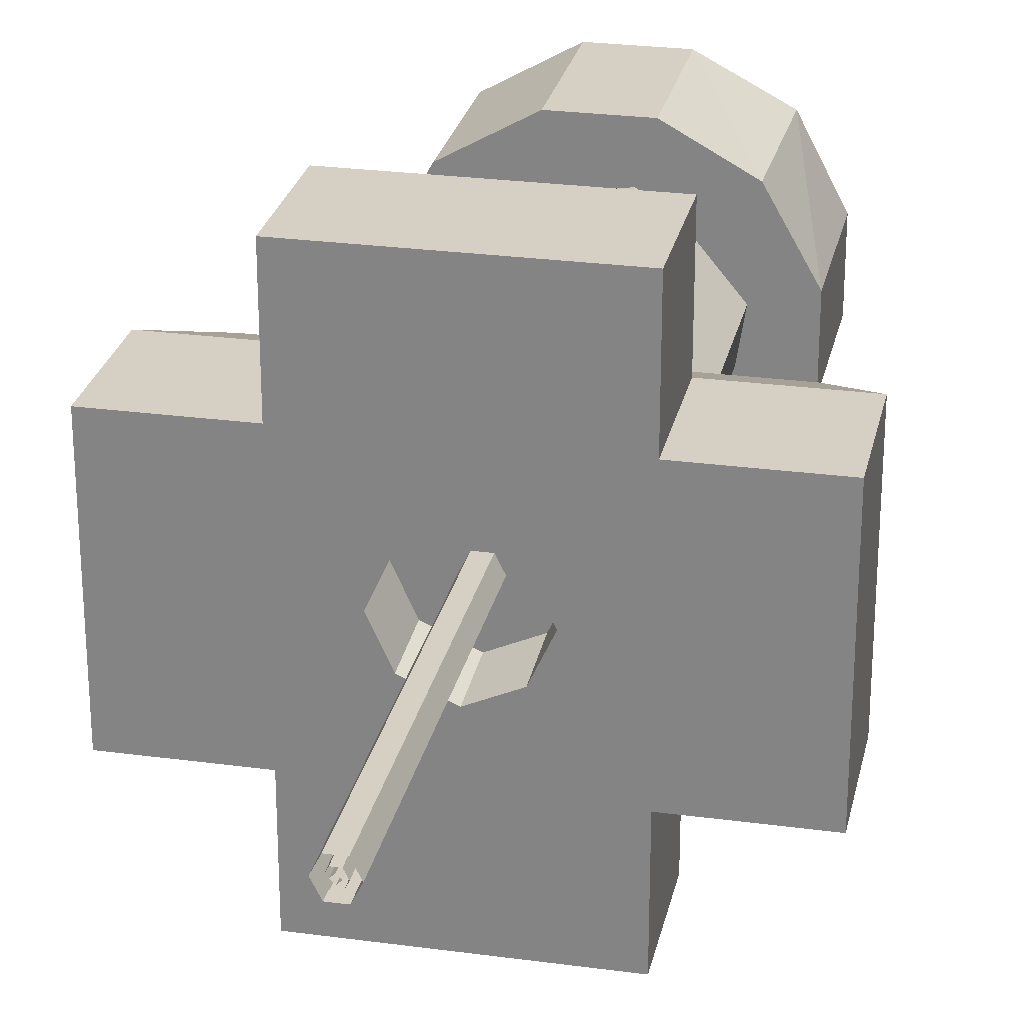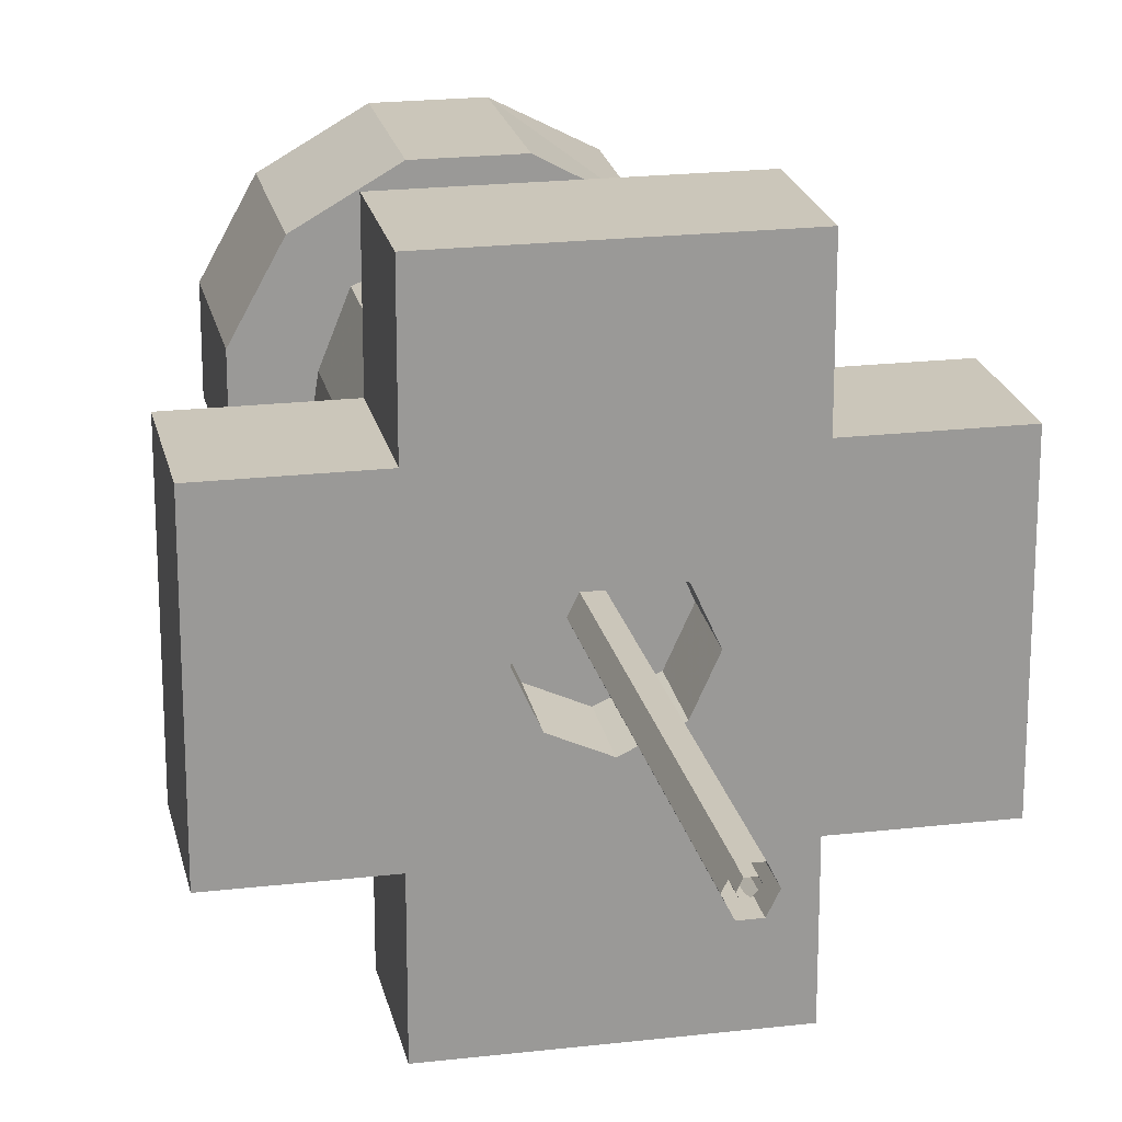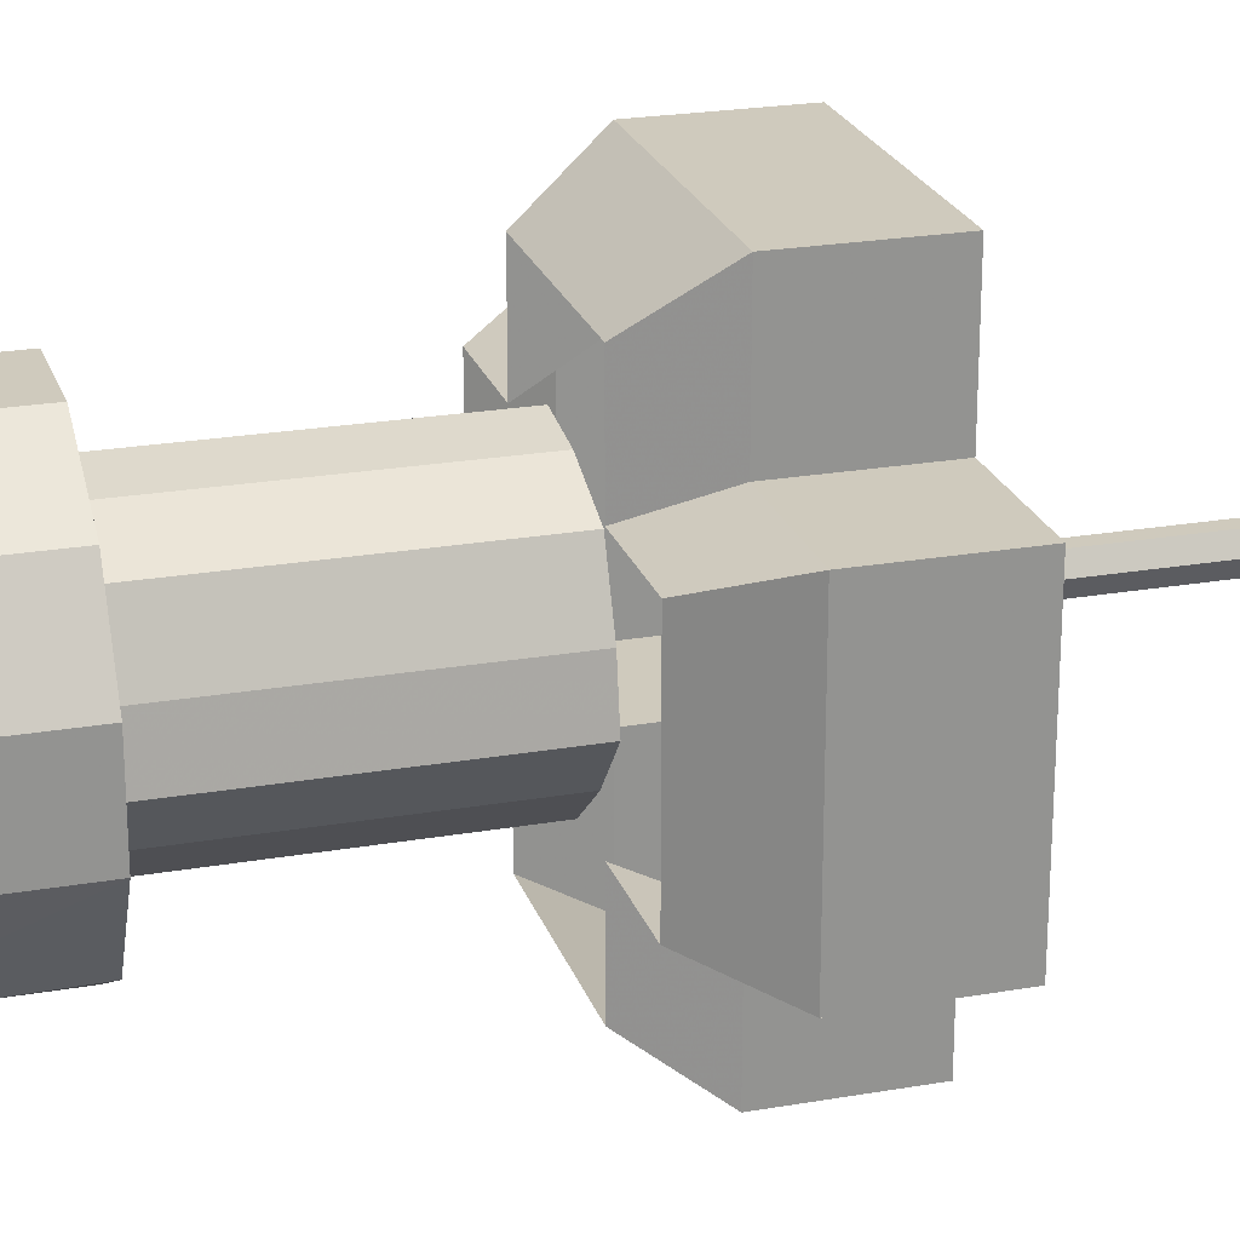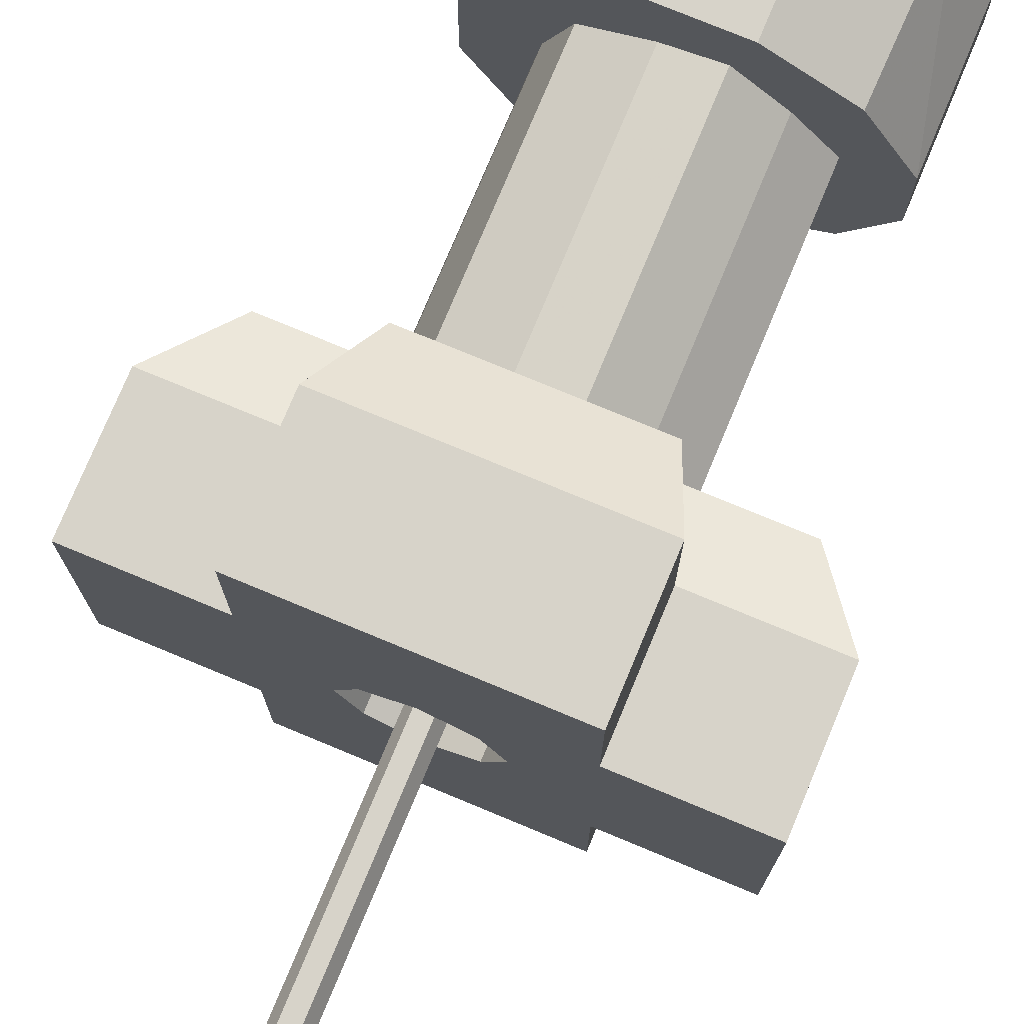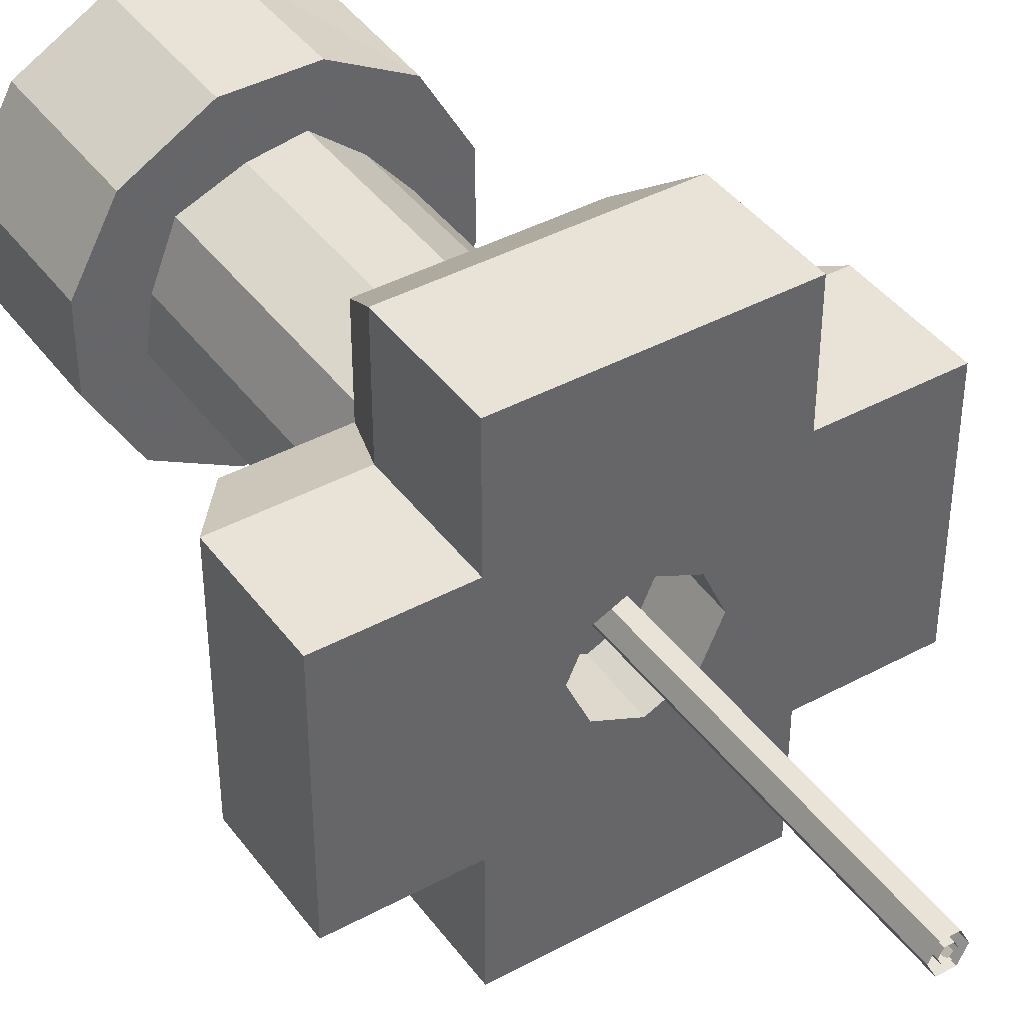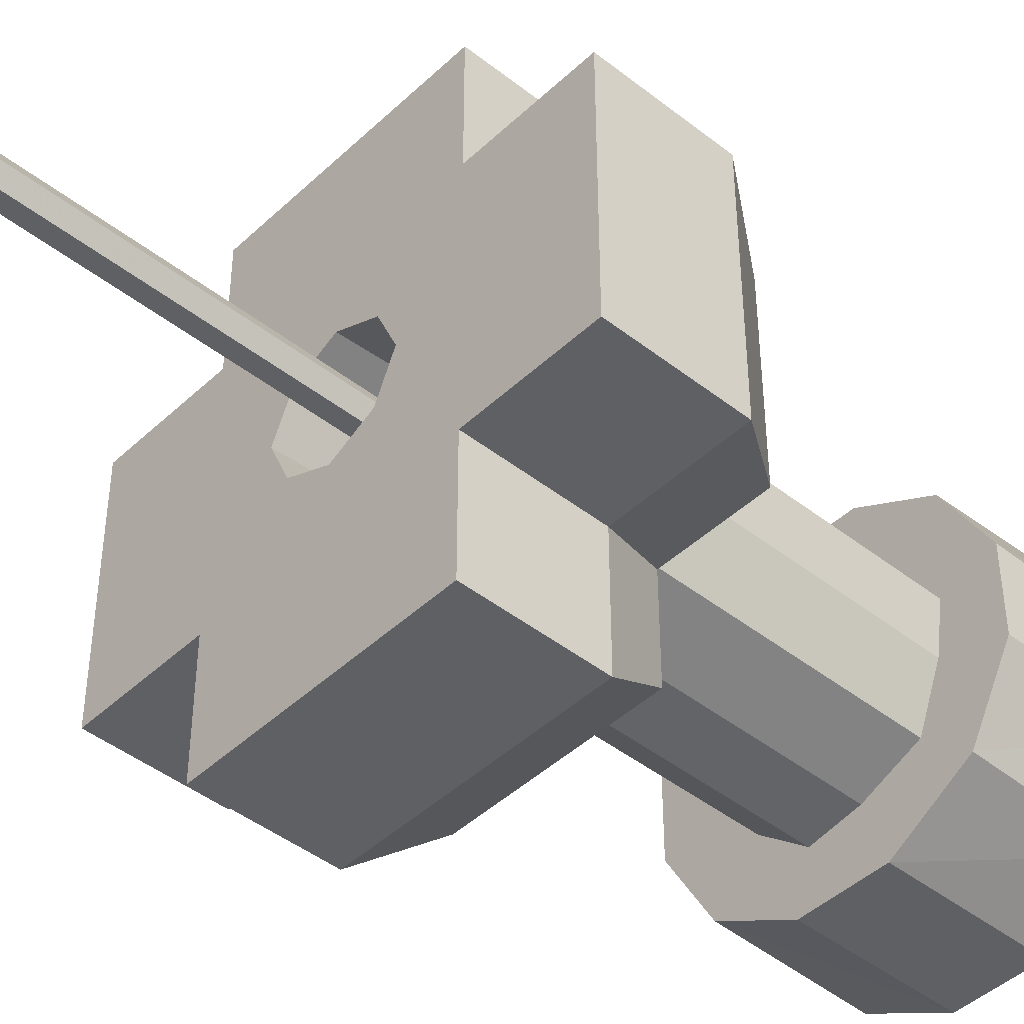
<metadata>
{"format":"obj","ext":"obj","renderer":"f3d","projection":"perspective","resolution":1024,"background":"white","views":[{"elev":26.3,"azim":12.0,"up":"+Z"},{"elev":21.1,"azim":-11.7,"up":"+Z"},{"elev":23.1,"azim":-106.5,"up":"+Z"},{"elev":76.1,"azim":22.6,"up":"+Z"},{"elev":41.5,"azim":-33.2,"up":"+Z"},{"elev":-44.4,"azim":47.5,"up":"+Z"}]}
</metadata>
<code>
v 0.01562 -1.125 0
v 0.01562 -1.875 0
v 0.007812 -1.125 -0.01562
v 0.007812 -1.875 -0.01562
v -0.007812 -1.125 -0.01562
v -0.007812 -1.875 -0.01562
v -0.01562 -1.125 0
v -0.01562 -1.875 0
v -0.007812 -1.125 0.01562
v -0.007812 -1.875 0.01562
v 0.007812 -1.125 0.01562
v 0.007812 -1.875 0.01562
v 0.03125 -1.125 0
v 0.03125 -1.875 0
v 0.01562 -1.125 -0.03125
v 0.01562 -1.875 -0.03125
v -0.01562 -1.125 -0.03125
v -0.01562 -1.875 -0.03125
v -0.03125 -1.125 0
v -0.03125 -1.875 0
v -0.01562 -1.125 0.03125
v -0.01562 -1.875 0.03125
v 0.01562 -1.125 0.03125
v 0.01562 -1.875 0.03125
v 0 -1.875 -0.007812
v -0.007812 -1.875 0
v -0.007812 -1.125 0
v 0 -1.125 -0.007812
v 0.007812 -1.875 0
v 0.007812 -1.125 0
v 0 -1.875 0.007812
v 0 -1.125 0.007812
v -0.5 -1.258 0
v -0.125 -1.258 0
v -0.08594 -1.258 0.08594
v -0.5 -1.258 0.25
v -0.5 -1.008 0.25
v -0.5 -1.008 0
v -0.5 -1.258 -0.25
v -0.08594 -1.258 -0.08594
v -0.08594 -1.125 -0.07812
v -0.125 -1.125 0.007812
v -0.08594 -1.125 0.09375
v 0 -1.258 0.125
v 0 -1.258 0.5
v -0.25 -1.258 0.5
v -0.25 -1.258 0.25
v -0.25 -1.008 0.25
v -0.1953 -0.8672 0.1953
v -0.3984 -0.8672 0.1953
v -0.3984 -0.8672 0
v -0.5 -1.008 -0.25
v -0.25 -1.258 -0.25
v -0.25 -1.258 -0.5
v 0 -1.258 -0.5
v 0 -1.258 -0.125
v 0 -1.125 -0.1172
v 0 -1.125 0.1328
v 0.08594 -1.258 0.08594
v 0.25 -1.258 0.5
v 0.25 -1.008 0.5
v 0 -1.008 0.5
v -0.25 -1.008 0.5
v -0.1953 -0.8672 0.3984
v 0.5 -1.258 0
v 0.5 -1.258 0.25
v 0.125 -1.258 0
v 0.08594 -1.258 -0.08594
v 0.5 -1.258 -0.25
v 0.5 -1.008 -0.25
v 0.5 -1.008 0
v 0.5 -1.008 0.25
v 0.25 -1.258 0.25
v 0.25 -1.008 0.25
v 0.1953 -0.8672 0.1953
v 0.1953 -0.8672 0.3984
v 0 -0.8672 0.3984
v 0.25 -1.258 -0.5
v 0.08594 -1.125 -0.07812
v 0.125 -1.125 0.007812
v 0.08594 -1.125 0.09375
v 0.25 -1.258 -0.25
v 0.25 -1.008 -0.5
v 0.25 -1.008 -0.25
v 0.1953 -0.8672 -0.1953
v 0.3984 -0.8672 -0.1953
v 0.3984 -0.8672 0
v 0.3984 -0.8672 0.1953
v -0.25 -1.008 -0.25
v -0.25 -1.008 -0.5
v 0 -1.008 -0.5
v 0 -0.8672 -0.3984
v 0.1953 -0.8672 -0.3984
v 0.25 -0.007812 0.2656
v 0.2422 -0.3281 0.2656
v 0.3359 -0.3281 0.1016
v 0.3359 -0.007812 0.1016
v 0.3359 -0.3281 -0.07031
v 0.3359 -0.007812 -0.07031
v 0.25 -0.3281 -0.2266
v 0.25 -0.007812 -0.2344
v 0.08594 -0.3281 -0.3203
v 0.08594 -0.007812 -0.3203
v -0.08594 -0.3281 -0.3203
v -0.08594 -0.007812 -0.3203
v -0.2422 -0.3281 -0.2344
v -0.25 -0.007812 -0.2344
v -0.3359 -0.3281 -0.07031
v -0.3359 -0.007812 -0.07031
v -0.3359 -0.3281 0.1016
v -0.3359 -0.007812 0.1016
v -0.25 -0.3281 0.2578
v -0.25 -0.007812 0.2578
v -0.08594 -0.3281 0.3516
v -0.08594 -0.007812 0.3516
v 0.08594 -0.3281 0.3516
v 0.08594 -0.007812 0.3516
v 0.05469 -0.3281 0.2422
v 0.1484 -0.3281 0.1641
v 0.2266 -0.3281 0.07031
v 0.2109 -0.3281 -0.03125
v 0.1641 -0.3281 -0.1484
v 0.04688 -0.3281 -0.1953
v -0.05469 -0.3281 -0.2109
v -0.1484 -0.3281 -0.1328
v -0.2266 -0.3281 -0.03906
v -0.2109 -0.3281 0.0625
v -0.1641 -0.3281 0.1797
v -0.04688 -0.3281 0.2266
v -0.04688 -0.875 0.2266
v 0.05469 -0.875 0.2422
v 0.1484 -0.875 0.1641
v 0.2266 -0.875 0.07031
v 0.2109 -0.875 -0.03125
v 0.1641 -0.875 -0.1484
v 0.04688 -0.875 -0.1953
v -0.05469 -0.875 -0.2109
v -0.1484 -0.875 -0.1328
v -0.2266 -0.875 -0.03906
v -0.2109 -0.875 0.0625
v -0.1641 -0.875 0.1797
v -0.3984 -0.8672 -0.1953
v -0.1953 -0.8672 -0.1953
v -0.1953 -0.8672 -0.3984
v -0.5 -1.086 -0.03906
v -0.5 -1.125 -0.0625
v -0.5 -1.125 0
v -0.5 -1.062 0
v -0.5 -1.086 0.03906
v -0.5 -1.125 0.0625
v -0.5 -1.172 0.03906
v -0.5 -1.195 0
v -0.5 -1.172 -0.03906
v -0.03906 -1.086 -0.5
v 0 -1.062 -0.5
v 0 -1.125 -0.5
v -0.0625 -1.125 -0.5
v -0.03906 -1.172 -0.5
v 0 -1.195 -0.5
v 0.03906 -1.172 -0.5
v 0.0625 -1.125 -0.5
v 0.03906 -1.086 -0.5
v 0.5 -1.086 0.03906
v 0.5 -1.125 0.0625
v 0.5 -1.125 0
v 0.5 -1.062 0
v 0.5 -1.086 -0.03906
v 0.5 -1.125 -0.0625
v 0.5 -1.172 -0.03906
v 0.5 -1.195 0
v 0.5 -1.172 0.03906
v 0.03906 -1.086 0.5
v 0 -1.062 0.5
v 0 -1.125 0.5
v 0.0625 -1.125 0.5
v 0.03906 -1.172 0.5
v 0 -1.195 0.5
v -0.03906 -1.172 0.5
v -0.0625 -1.125 0.5
v -0.03906 -1.086 0.5
f 1 1 1
f 1 2 3
f 3 2 4
f 3 4 5
f 5 4 6
f 5 6 7
f 7 6 8
f 7 8 9
f 9 8 10
f 9 10 11
f 11 10 12
f 11 12 1
f 1 12 2
f 13 13 13
f 13 14 15
f 15 14 16
f 15 16 17
f 17 16 18
f 17 18 19
f 19 18 20
f 19 20 21
f 21 20 22
f 21 22 23
f 23 22 24
f 23 24 13
f 13 24 14
f 25 26 27
f 25 27 28
f 25 28 29
f 29 28 30
f 29 30 31
f 31 30 32
f 31 32 26
f 26 32 27
f 33 34 35
f 33 35 36
f 33 36 37
f 33 37 38
f 33 38 39
f 33 39 40
f 33 40 34
f 35 44 45
f 35 45 46
f 35 46 47
f 35 47 36
f 38 52 39
f 39 53 40
f 40 53 54
f 40 54 55
f 40 55 56
f 44 59 45
f 45 59 60
f 45 60 61
f 45 61 62
f 45 62 46
f 46 62 63
f 65 66 59
f 65 59 67
f 65 67 68
f 65 68 69
f 65 69 70
f 65 70 71
f 65 71 66
f 66 71 72
f 66 73 59
f 59 73 60
f 55 78 68
f 55 68 56
f 82 69 68
f 82 68 78
f 54 90 55
f 55 90 91
f 55 91 78
f 78 91 83
f 94 95 96
f 94 96 97
f 97 96 98
f 97 98 99
f 99 98 100
f 99 100 101
f 101 100 102
f 101 102 103
f 103 102 104
f 103 104 105
f 105 104 106
f 105 106 107
f 107 106 108
f 107 108 109
f 109 108 110
f 109 110 111
f 111 110 112
f 111 112 113
f 113 112 114
f 113 114 115
f 115 114 116
f 115 116 117
f 117 116 95
f 117 95 94
f 95 116 118
f 95 118 119
f 95 119 96
f 96 119 120
f 96 120 98
f 98 120 121
f 98 121 100
f 100 121 122
f 100 122 102
f 102 122 123
f 102 123 104
f 104 123 124
f 104 124 106
f 106 124 125
f 106 125 108
f 108 125 126
f 108 126 110
f 110 126 127
f 110 127 112
f 112 127 128
f 112 128 114
f 114 128 129
f 114 129 116
f 116 129 118
f 34 40 41
f 34 41 42
f 34 42 35
f 35 42 43
f 35 43 44
f 40 56 57
f 40 57 41
f 43 58 44
f 44 58 59
f 56 68 79
f 56 79 57
f 58 81 59
f 59 81 67
f 67 81 80
f 67 80 68
f 68 80 79
f 36 47 48
f 36 48 37
f 39 52 53
f 46 63 47
f 47 63 48
f 66 72 73
f 60 73 74
f 60 74 61
f 82 78 83
f 82 83 84
f 82 84 69
f 69 84 70
f 72 74 73
f 52 89 53
f 53 89 54
f 54 89 90
f 37 48 49
f 37 49 50
f 37 50 38
f 38 50 51
f 38 51 52
f 48 63 64
f 48 64 49
f 61 74 75
f 61 75 76
f 61 76 62
f 62 76 77
f 62 77 63
f 63 77 64
f 70 84 85
f 70 85 86
f 70 86 71
f 71 86 87
f 71 87 72
f 72 87 88
f 72 88 74
f 83 91 92
f 83 92 93
f 83 93 84
f 84 93 85
f 118 129 130
f 118 130 131
f 118 131 119
f 119 131 132
f 119 132 120
f 120 132 133
f 120 133 121
f 121 133 134
f 121 134 122
f 122 134 135
f 122 135 123
f 123 135 136
f 123 136 124
f 124 136 137
f 124 137 125
f 125 137 138
f 125 138 126
f 126 138 139
f 126 139 127
f 127 139 140
f 127 140 128
f 128 140 141
f 128 141 129
f 129 141 130
f 51 142 52
f 52 142 89
f 89 142 143
f 89 143 90
f 90 143 144
f 90 144 91
f 91 144 92
f 88 75 74
f 41 57 32
f 41 32 42
f 42 32 43
f 43 32 58
f 57 79 32
f 32 79 80
f 32 80 81
f 32 81 58
f 145 146 147
f 145 147 148
f 148 147 149
f 149 147 150
f 150 147 151
f 151 147 152
f 152 147 153
f 153 147 146
f 154 155 156
f 154 156 157
f 157 156 158
f 158 156 159
f 159 156 160
f 160 156 161
f 161 156 162
f 162 156 155
f 163 164 165
f 163 165 166
f 166 165 167
f 167 165 168
f 168 165 169
f 169 165 170
f 170 165 171
f 171 165 164
f 172 173 174
f 172 174 175
f 175 174 176
f 176 174 177
f 177 174 178
f 178 174 179
f 179 174 180
f 180 174 173

</code>
